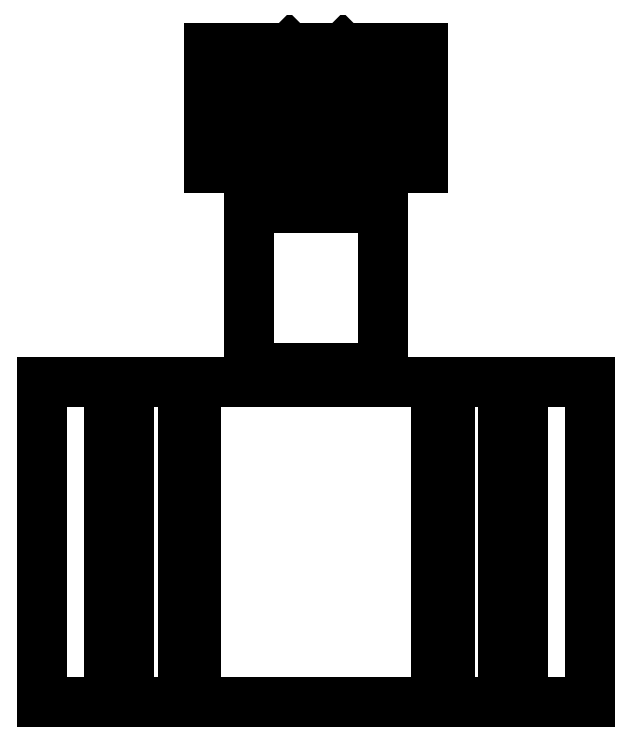
<metadata>
{"format":"dxf","ext":"dxf","renderer":"ezdxf+matplotlib","layout":"modelspace","background":"white","min_lineweight":24,"dpi":150}
</metadata>
<code>
0
SECTION
2
ENTITIES
0
LINE
8
0
10
0
20
0
30
0
11
8
21
0
31
0
0
LINE
8
0
10
8
20
0
30
0
11
8
21
4.5
31
0
0
LINE
8
0
10
0
20
4.5
30
0
11
0
21
0
31
0
0
CIRCLE
8
0
10
4
20
2.25
30
0
40
1.28
0
LINE
8
0
10
0
20
2.25
30
0
11
8
21
2.25
31
0
0
LINE
8
0
10
2.25
20
0.75
30
0
11
2.25
21
0
31
0
0
LINE
8
0
10
5.75
20
0.75
30
0
11
5.75
21
0
31
0
0
LINE
8
0
10
0
20
4.5
30
0
11
8
21
4.5
31
0
0
LINE
8
0
10
0
20
3.25
30
0
11
1.75
21
3.25
31
0
0
LINE
8
0
10
8
20
3.25
30
0
11
6.25
21
3.25
31
0
0
LINE
8
0
10
0
20
0.75
30
0
11
2.25
21
0.75
31
0
0
LINE
8
0
10
8
20
0.75
30
0
11
5.75
21
0.75
31
0
0
LINE
8
0
10
0.75
20
0.75
30
0
11
0.75
21
1.5
31
0
0
LINE
8
0
10
7.25
20
0.75
30
0
11
7.25
21
1.5
31
0
0
LINE
8
0
10
0.75
20
1.5
30
0
11
1.5
21
1.5
31
0
0
LINE
8
0
10
7.25
20
1.5
30
0
11
6.5
21
1.5
31
0
0
LINE
8
0
10
1.5
20
1.5
30
0
11
1.5
21
0.75
31
0
0
LINE
8
0
10
6.5
20
1.5
30
0
11
6.5
21
0.75
31
0
0
LINE
8
0
10
1
20
1.5
30
0
11
1
21
4
31
0
0
LINE
8
0
10
7
20
1.5
30
0
11
7
21
4
31
0
0
LINE
8
0
10
1
20
4
30
0
11
1.25
21
4
31
0
0
LINE
8
0
10
7
20
4
30
0
11
6.75
21
4
31
0
0
LINE
8
0
10
1.25
20
4
30
0
11
1.25
21
1.5
31
0
0
LINE
8
0
10
6.75
20
4
30
0
11
6.75
21
1.5
31
0
0
LINE
8
0
10
1.75
20
3.25
30
0
11
3
21
4.5
31
0
0
LINE
8
0
10
6.25
20
3.25
30
0
11
5
21
4.5
31
0
0
LINE
8
0
10
1.5
20
-7.5
30
0
11
6.5
21
-7.5
31
0
0
LINE
8
0
10
6.5
20
-7.5
30
0
11
6.5
21
-1.5
31
0
0
LINE
8
0
10
6.5
20
-1.5
30
0
11
1.5
21
-1.5
31
0
0
LINE
8
0
10
1.5
20
-1.5
30
0
11
1.5
21
-7.5
31
0
0
LINE
8
0
10
-0.5
20
-20
30
0
11
8.5
21
-20
31
0
0
LINE
8
0
10
8.5
20
-20
30
0
11
8.5
21
-8
31
0
0
LINE
8
0
10
8.5
20
-8
30
0
11
-0.5
21
-8
31
0
0
LINE
8
0
10
-0.5
20
-8
30
0
11
-0.5
21
-20
31
0
0
LINE
8
0
10
9
20
-20
30
0
11
11
21
-20
31
0
0
LINE
8
0
10
11
20
-20
30
0
11
11
21
-8
31
0
0
LINE
8
0
10
11
20
-8
30
0
11
9
21
-8
31
0
0
LINE
8
0
10
9
20
-8
30
0
11
9
21
-20
31
0
0
LINE
8
0
10
-3
20
-20
30
0
11
-1
21
-20
31
0
0
LINE
8
0
10
-1
20
-20
30
0
11
-1
21
-8
31
0
0
LINE
8
0
10
-1
20
-8
30
0
11
-3
21
-8
31
0
0
LINE
8
0
10
-3
20
-8
30
0
11
-3
21
-20
31
0
0
LINE
8
0
10
11.75
20
-20
30
0
11
14.25
21
-20
31
0
0
LINE
8
0
10
14.25
20
-20
30
0
11
14.25
21
-8
31
0
0
LINE
8
0
10
14.25
20
-8
30
0
11
11.75
21
-8
31
0
0
LINE
8
0
10
11.75
20
-8
30
0
11
11.75
21
-20
31
0
0
LINE
8
0
10
-6.25
20
-20
30
0
11
-3.75
21
-20
31
0
0
LINE
8
0
10
-3.75
20
-20
30
0
11
-3.75
21
-8
31
0
0
LINE
8
0
10
-3.75
20
-8
30
0
11
-6.25
21
-8
31
0
0
LINE
8
0
10
-6.25
20
-8
30
0
11
-6.25
21
-20
31
0
0
DIMENSION
8
0
10
-6.25
20
-9
30
0
11
-5
21
-7
31
0
70
129
71
8
72
2
74
0
75
0
41
1
42
0
1

3
Standard
13
-6.25
23
-8
33
0
14
-3.75
24
-8
34
0
0
DIMENSION
8
0
10
9
20
-10
30
0
11
10
21
-9.25
31
0
70
1
71
8
72
2
74
0
75
0
41
1
42
0
1

3
Standard
13
9
23
-8
33
0
14
11
24
-8
34
0
0
DIMENSION
8
0
10
-0.5
20
-9
30
0
11
4
21
-8.25
31
0
70
1
71
8
72
2
74
0
75
0
41
1
42
0
1

3
Standard
13
-0.5
23
-8
33
0
14
8.5
24
-8
34
0
0
DIMENSION
8
0
10
1.5
20
-3
30
0
11
4
21
-2.25
31
0
70
1
71
8
72
2
74
0
75
0
41
1
42
0
1

3
Standard
13
1.5
23
-1.5
33
0
14
6.5
24
-1.5
34
0
0
DIMENSION
8
0
10
8
20
-1.5
30
0
11
7.25
21
-4.5
31
0
70
1
71
8
72
2
74
0
75
0
41
1
42
0
1

3
Standard
13
6.5
23
-1.5
33
0
14
6.5
24
-7.5
34
0
0
DIMENSION
8
0
10
16
20
-8
30
0
11
15.25
21
-14
31
0
70
1
71
8
72
2
74
0
75
0
41
1
42
0
1

3
Standard
13
14.25
23
-8
33
0
14
14.25
24
-20
34
0
0
DIMENSION
8
0
10
11
20
4.5
30
0
11
10.25
21
2.25
31
0
70
1
71
8
72
2
74
0
75
0
41
1
42
0
1

3
Standard
13
8
23
4.5
33
0
14
8
24
0
34
0
0
DIMENSION
8
0
10
0
20
5
30
0
11
4
21
5.75
31
0
70
1
71
8
72
2
74
0
75
0
41
1
42
0
1

3
Standard
13
0
23
4.5
33
0
14
8
24
4.5
34
0
0
DIMENSION
8
0
10
1e-16
20
-1
30
0
11
4.042
21
-0.25
31
0
70
1
71
8
72
2
74
0
75
0
41
1
42
0
1

3
Standard
13
0
23
0.75
33
0
14
2.25
24
0.75
34
0
0
ENDSEC
0
EOF

</code>
